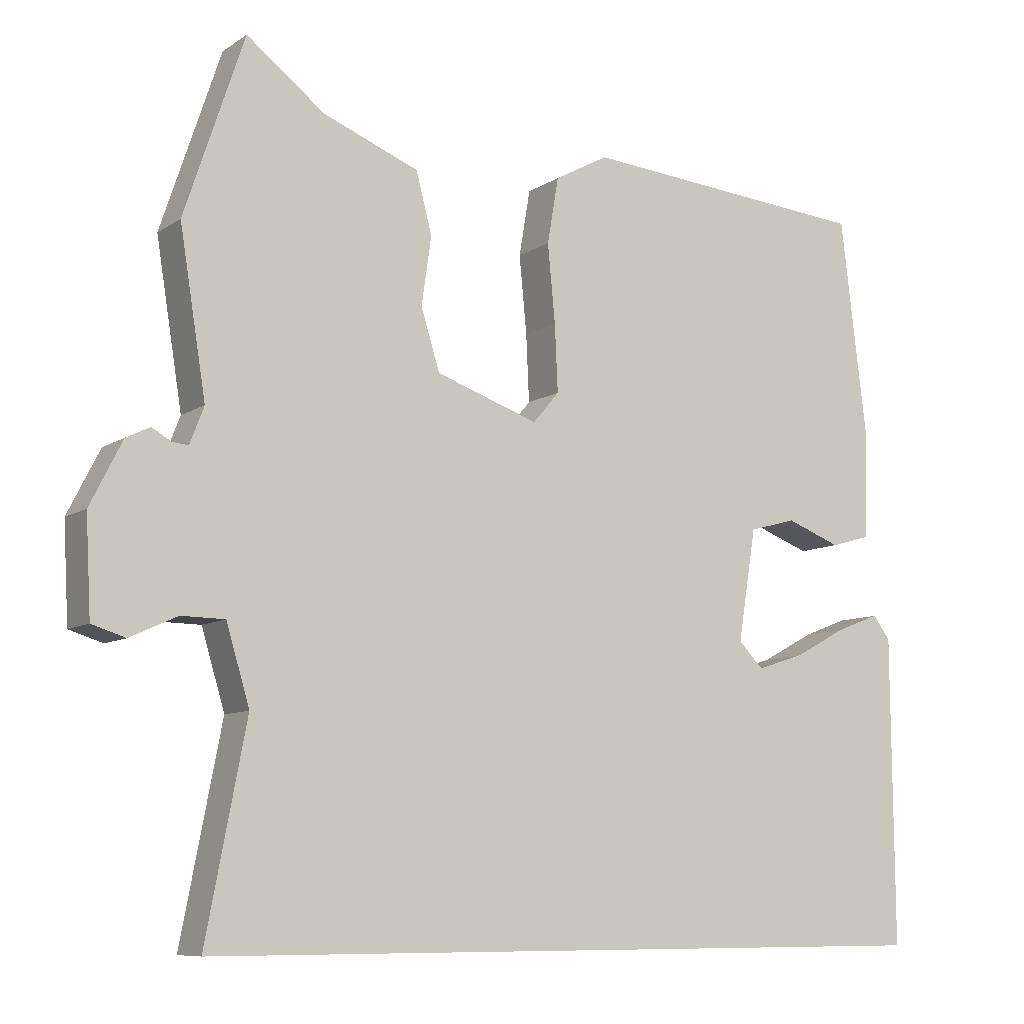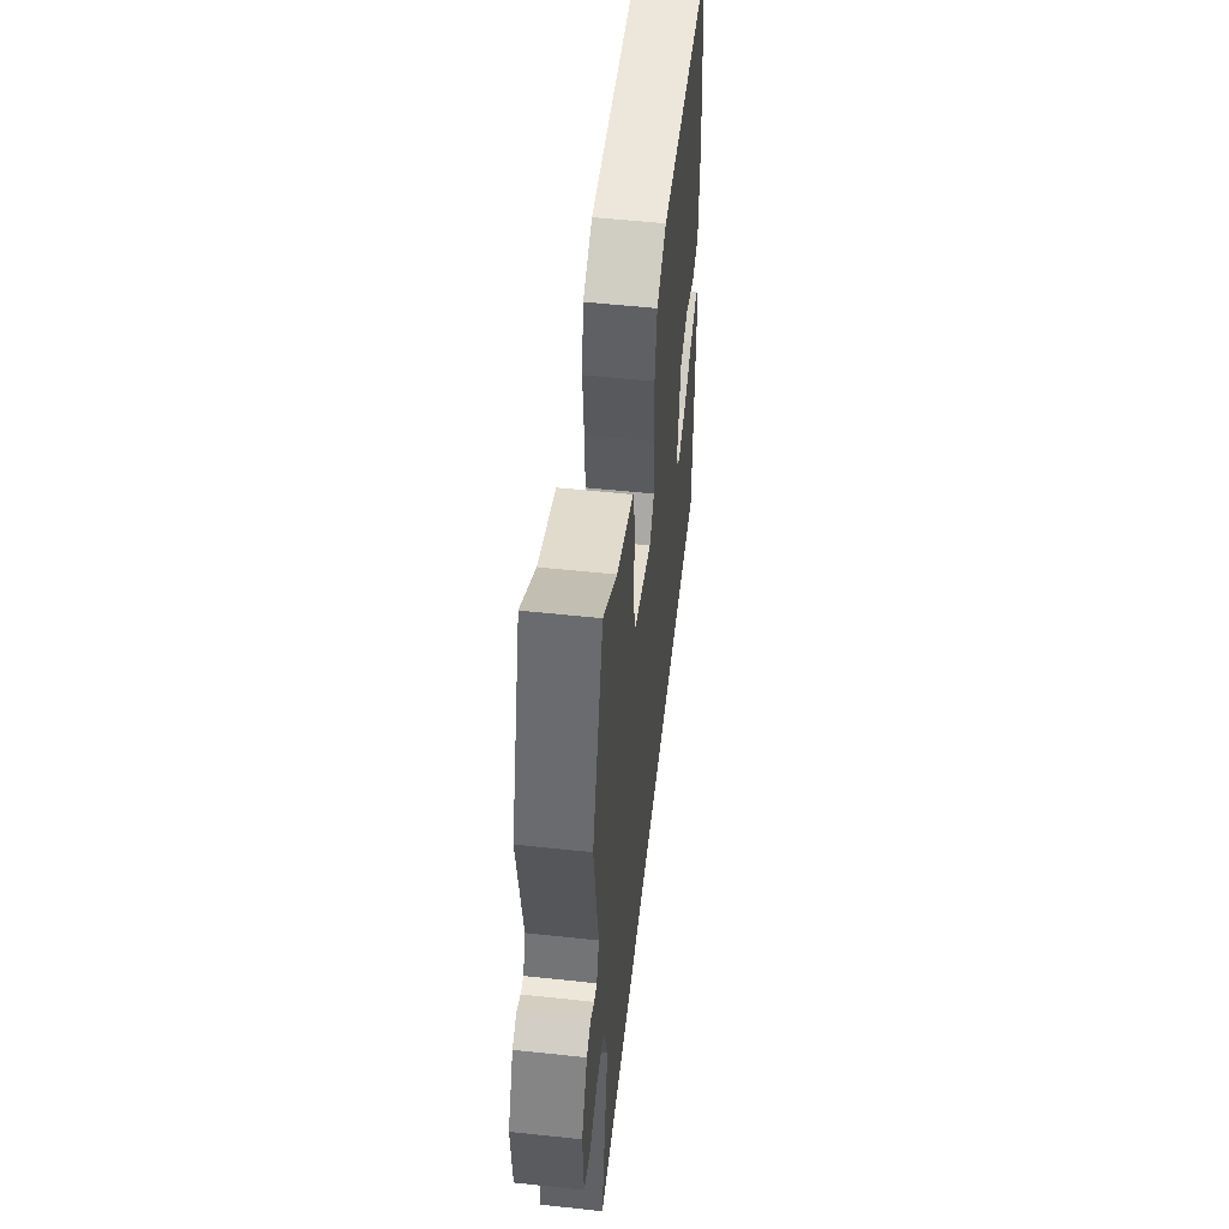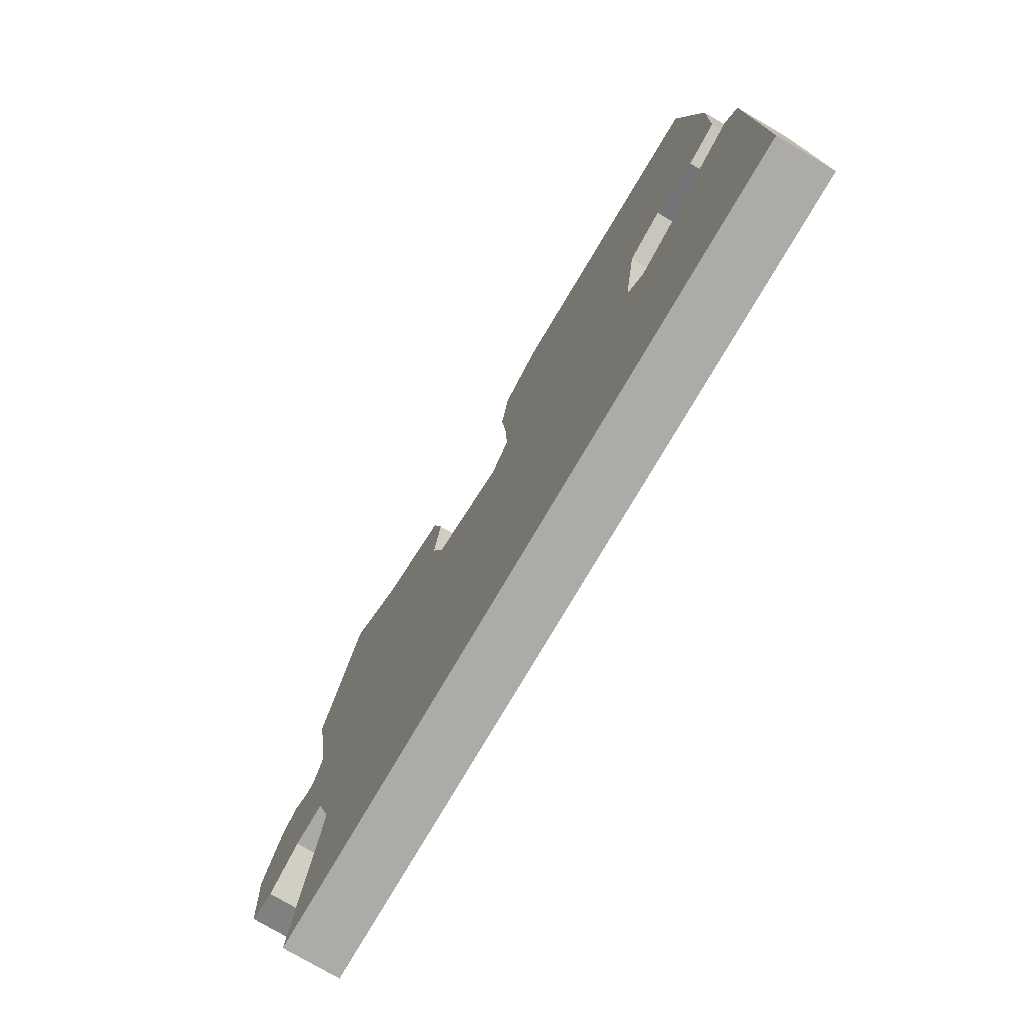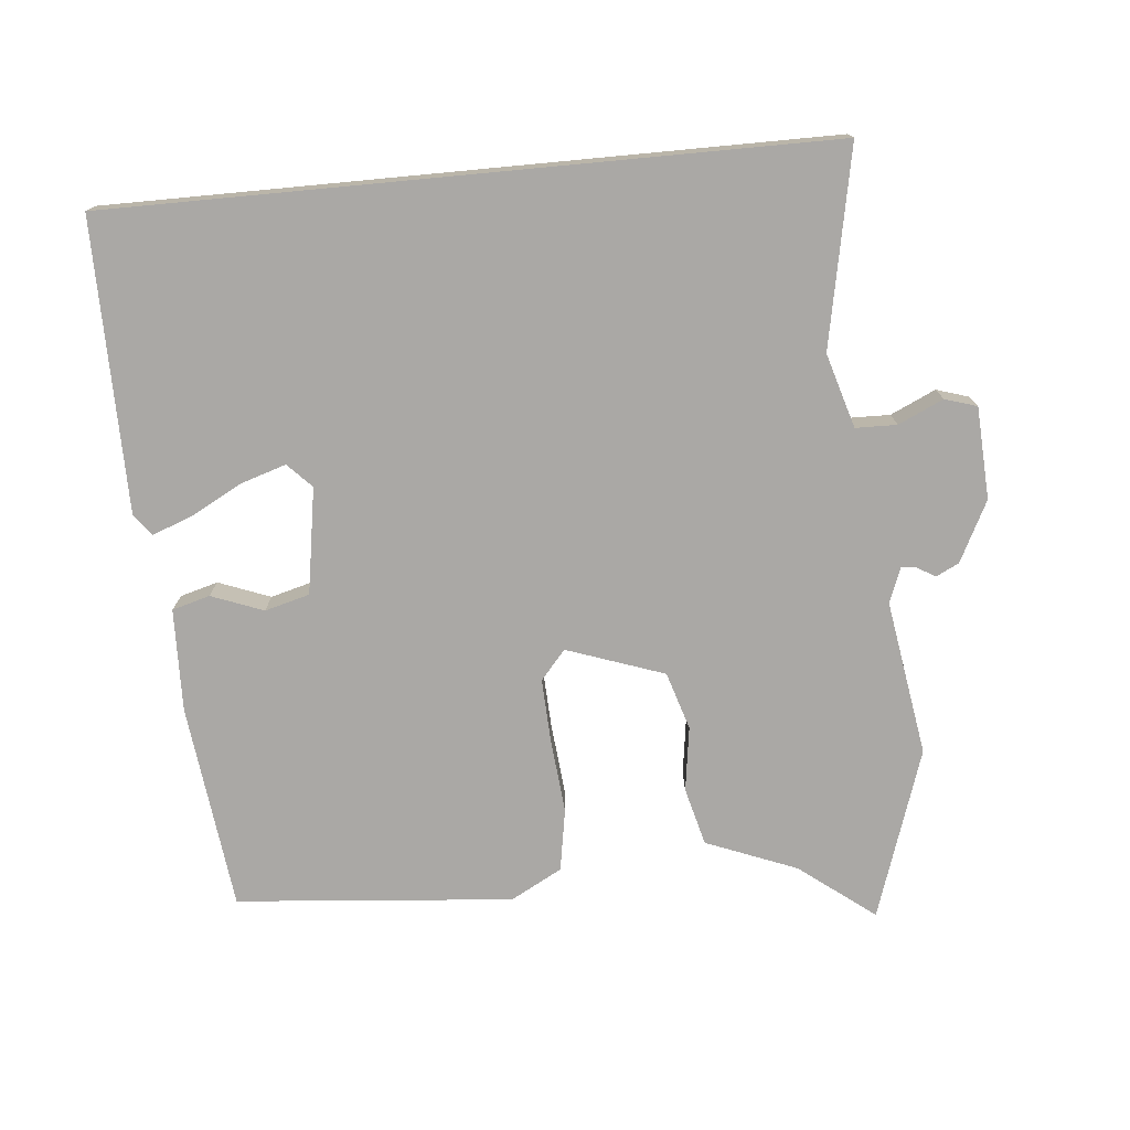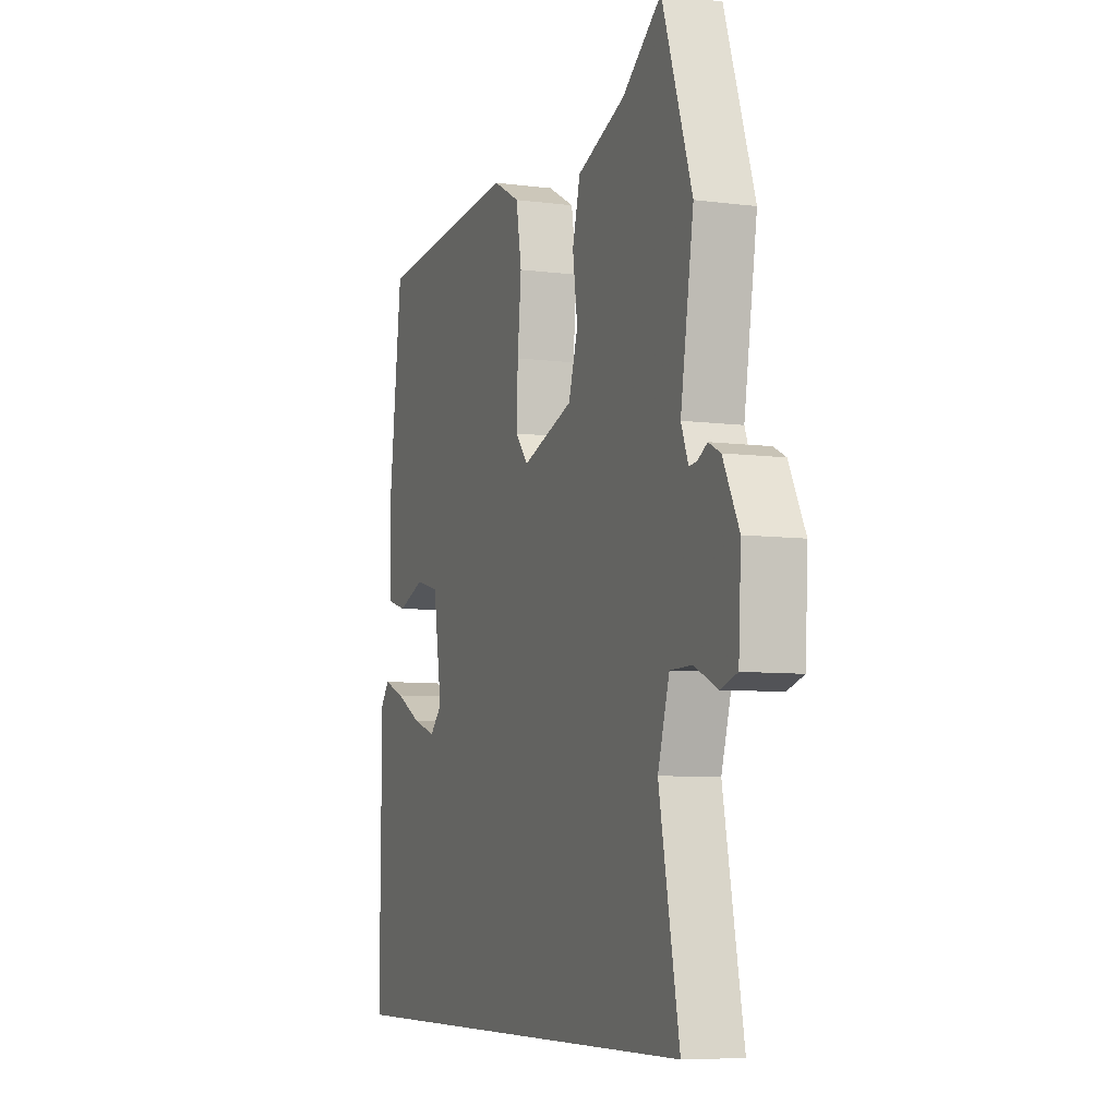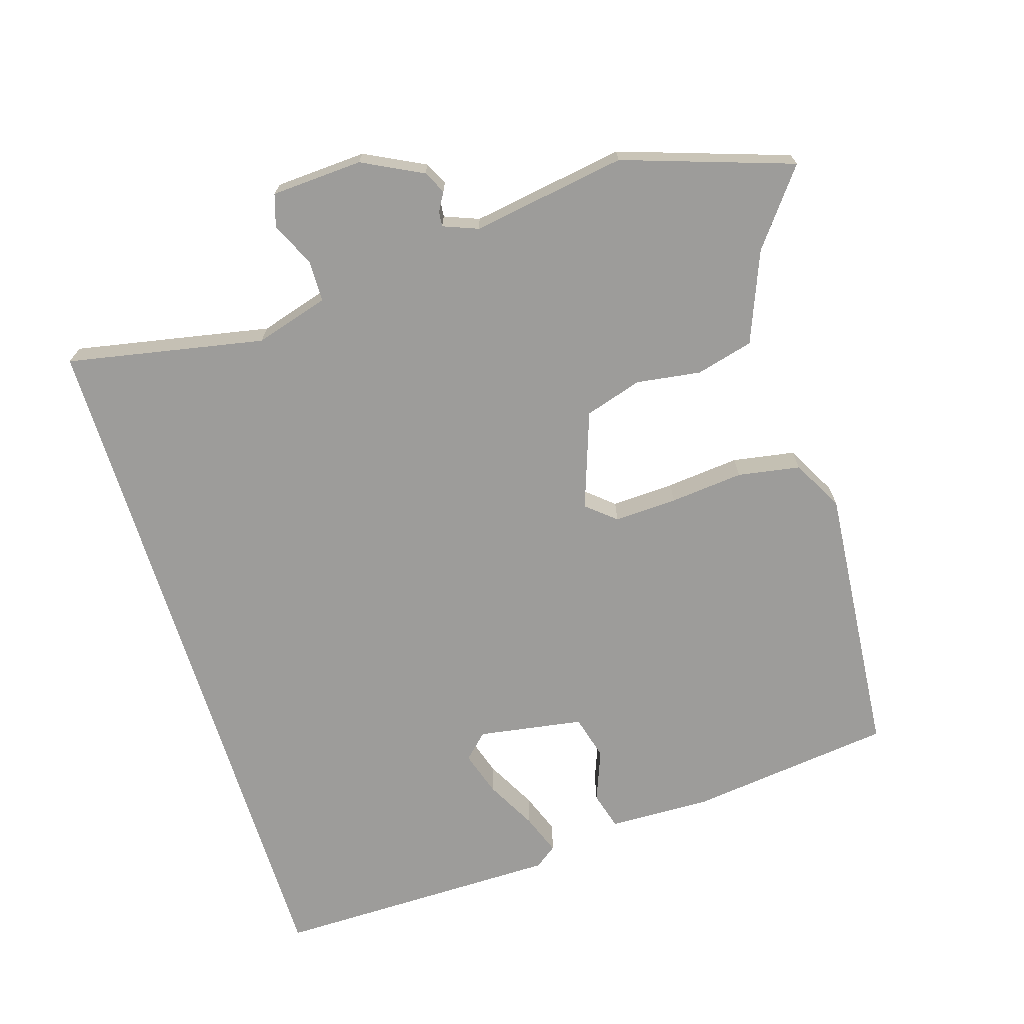
<metadata>
{"format":"obj","ext":"obj","renderer":"f3d","projection":"perspective","resolution":1024,"background":"white","views":[{"elev":-8.7,"azim":-30.9,"up":"+Z"},{"elev":54.4,"azim":-83.5,"up":"+Z"},{"elev":-76.4,"azim":59.6,"up":"+Z"},{"elev":-75.2,"azim":-174.6,"up":"+Y"},{"elev":-7.1,"azim":-110.8,"up":"+Z"},{"elev":-70.2,"azim":-72.7,"up":"+Y"}]}
</metadata>
<code>
v -0.551 0.07 0.348
v -0.471 0.07 0.587
v -0.366 0.07 0.506
v -0.238 0.07 0.455
v -0.217 0.07 0.374
v -0.23 0.07 0.283
v -0.205 0.07 0.202
v -0.068 0.07 0.154
v -0.033 0.07 0.195
v -0.037 0.07 0.284
v -0.047 0.07 0.388
v -0.032 0.07 0.476
v 0.04 0.07 0.515
v 0.429 0.07 0.481
v 0.464 0.07 0.191
v 0.46 0.07 0.047
v 0.407 0.07 0.032
v 0.334 0.07 0.06
v 0.271 0.07 0.043
v 0.247 0.07 -0.106
v 0.28 0.07 -0.14
v 0.343 0.07 -0.12
v 0.414 0.07 -0.082
v 0.472 0.07 -0.06
v 0.495 0.07 -0.091
v 0.498 0.07 -0.5
v -0.507 0.07 -0.5
v -0.453 0.07 -0.222
v -0.484 0.07 -0.118
v -0.542 0.07 -0.117
v -0.605 0.07 -0.146
v -0.65 0.07 -0.132
v -0.657 0.07 -0.003
v -0.614 0.07 0.082
v -0.582 0.07 0.098
v -0.556 0.07 0.083
v -0.535 0.07 0.081
v -0.516 0.07 0.13
v -0.551 0 0.348
v -0.471 0 0.587
v -0.366 0 0.506
v -0.238 0 0.455
v -0.217 0 0.374
v -0.23 0 0.283
v -0.205 0 0.202
v -0.068 0 0.154
v -0.033 0 0.195
v -0.037 0 0.284
v -0.047 0 0.388
v -0.032 0 0.476
v 0.04 0 0.515
v 0.429 0 0.481
v 0.464 0 0.191
v 0.46 0 0.047
v 0.407 0 0.032
v 0.334 0 0.06
v 0.271 0 0.043
v 0.247 0 -0.106
v 0.28 0 -0.14
v 0.343 0 -0.12
v 0.414 0 -0.082
v 0.472 0 -0.06
v 0.495 0 -0.091
v 0.498 0 -0.5
v -0.507 0 -0.5
v -0.453 0 -0.222
v -0.484 0 -0.118
v -0.542 0 -0.117
v -0.605 0 -0.146
v -0.65 0 -0.132
v -0.657 0 -0.003
v -0.614 0 0.082
v -0.582 0 0.098
v -0.556 0 0.083
v -0.535 0 0.081
v -0.516 0 0.13
f 33 34 35 36
f 33 36 37
f 30 31 32 33
f 29 30 33 37
f 28 29 37 38
f 26 27 28
f 22 23 24 25
f 21 22 25 26
f 20 21 26 28
f 15 16 17 18
f 15 18 19
f 14 15 19
f 13 14 19
f 10 11 12 13
f 9 10 13 19
f 8 9 19 20
f 3 4 5 6
f 3 6 7
f 2 3 7
f 1 2 7
f 38 1 7
f 20 28 38
f 7 8 20 38
f 74 73 72 71
f 75 74 71
f 71 70 69 68
f 75 71 68 67
f 76 75 67 66
f 66 65 64
f 63 62 61 60
f 64 63 60 59
f 66 64 59 58
f 56 55 54 53
f 57 56 53
f 57 53 52
f 57 52 51
f 51 50 49 48
f 57 51 48 47
f 58 57 47 46
f 44 43 42 41
f 45 44 41
f 45 41 40
f 45 40 39
f 45 39 76
f 76 66 58
f 76 58 46 45
f 1 39 40 2
f 2 40 41 3
f 3 41 42 4
f 4 42 43 5
f 5 43 44 6
f 6 44 45 7
f 7 45 46 8
f 8 46 47 9
f 9 47 48 10
f 10 48 49 11
f 11 49 50 12
f 12 50 51 13
f 13 51 52 14
f 14 52 53 15
f 15 53 54 16
f 16 54 55 17
f 17 55 56 18
f 18 56 57 19
f 19 57 58 20
f 20 58 59 21
f 21 59 60 22
f 22 60 61 23
f 23 61 62 24
f 24 62 63 25
f 25 63 64 26
f 26 64 65 27
f 27 65 66 28
f 28 66 67 29
f 29 67 68 30
f 30 68 69 31
f 31 69 70 32
f 32 70 71 33
f 33 71 72 34
f 34 72 73 35
f 35 73 74 36
f 36 74 75 37
f 37 75 76 38
f 38 76 39 1

</code>
